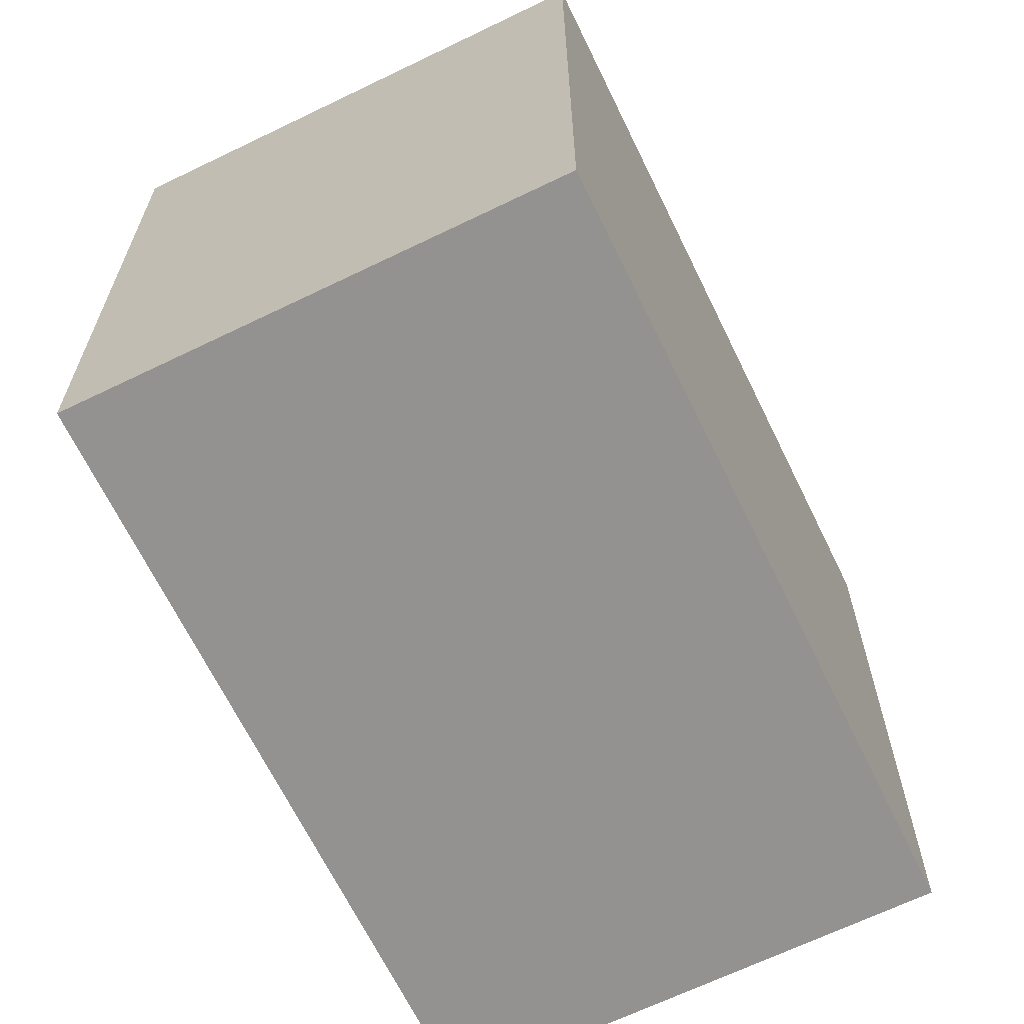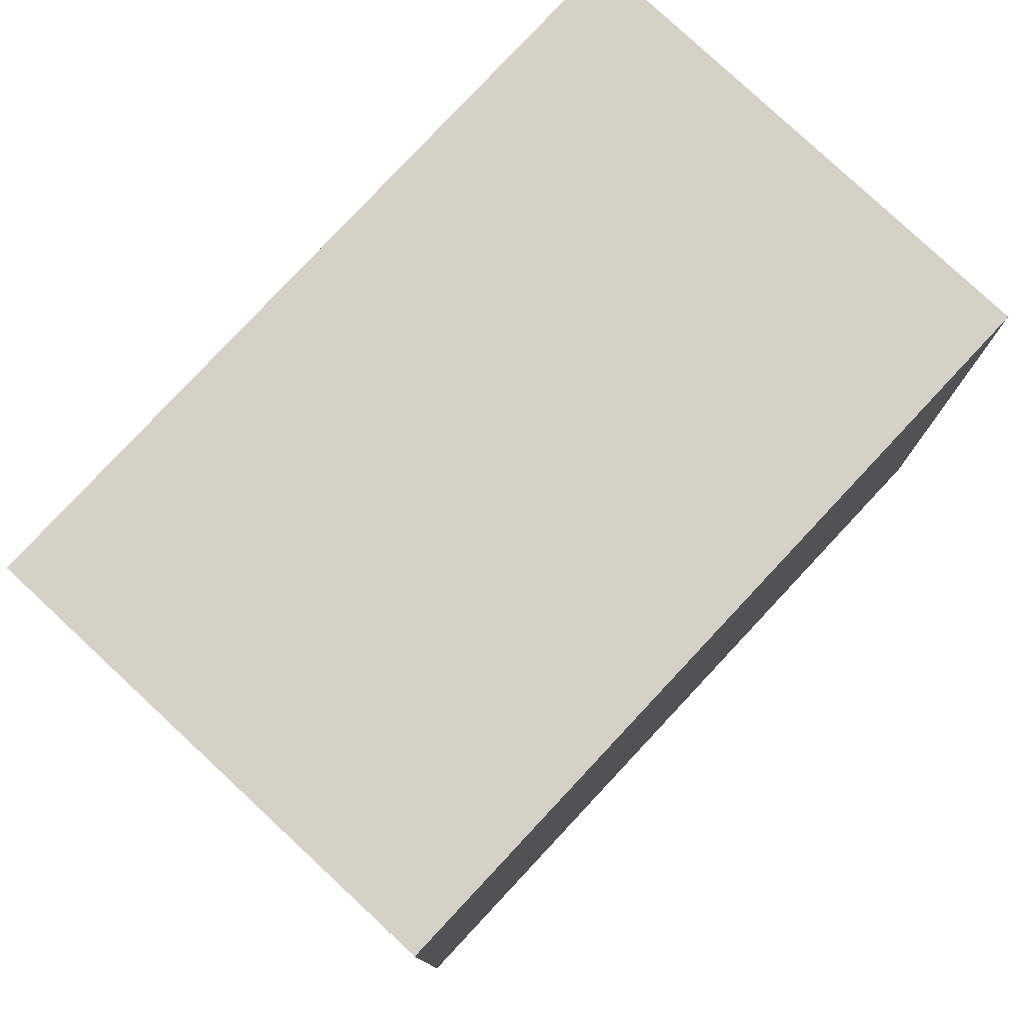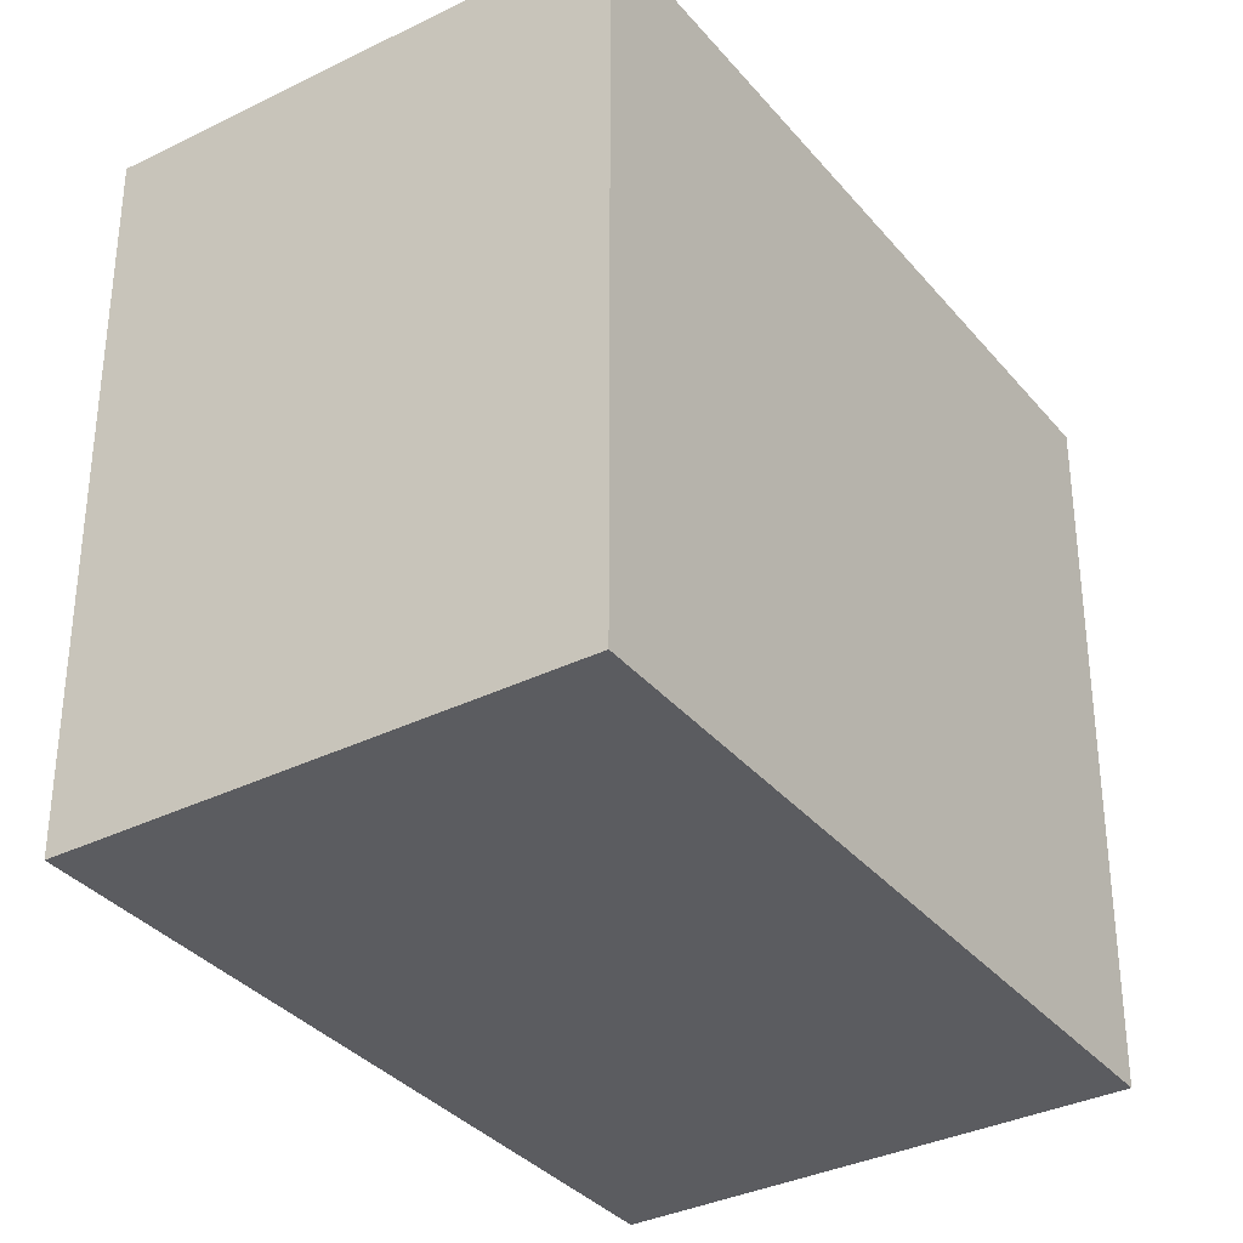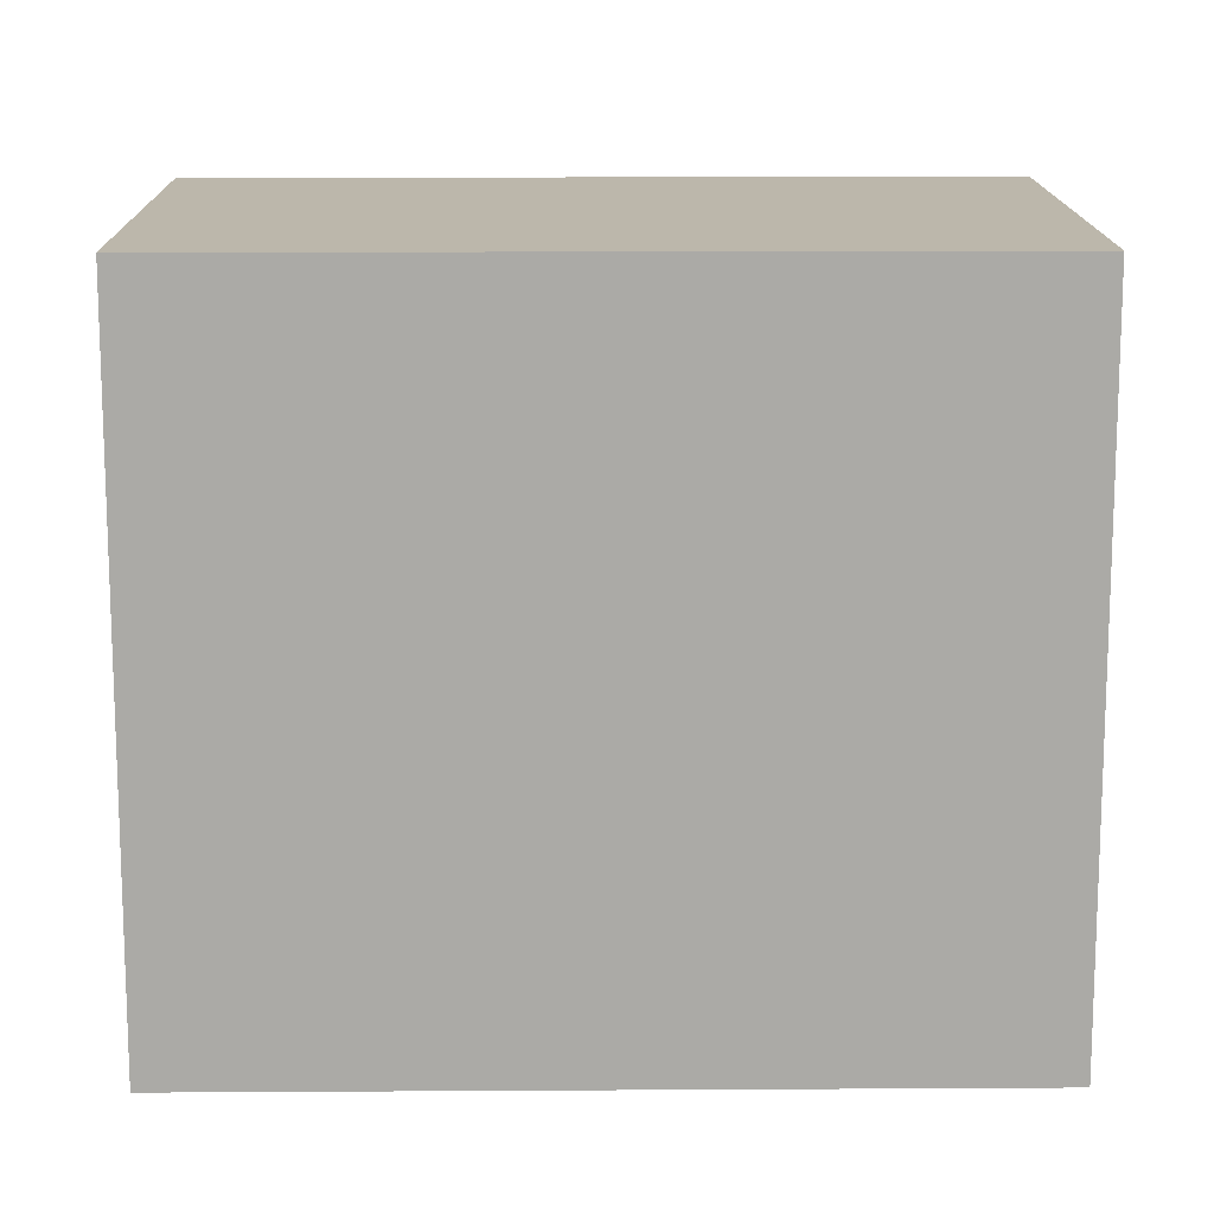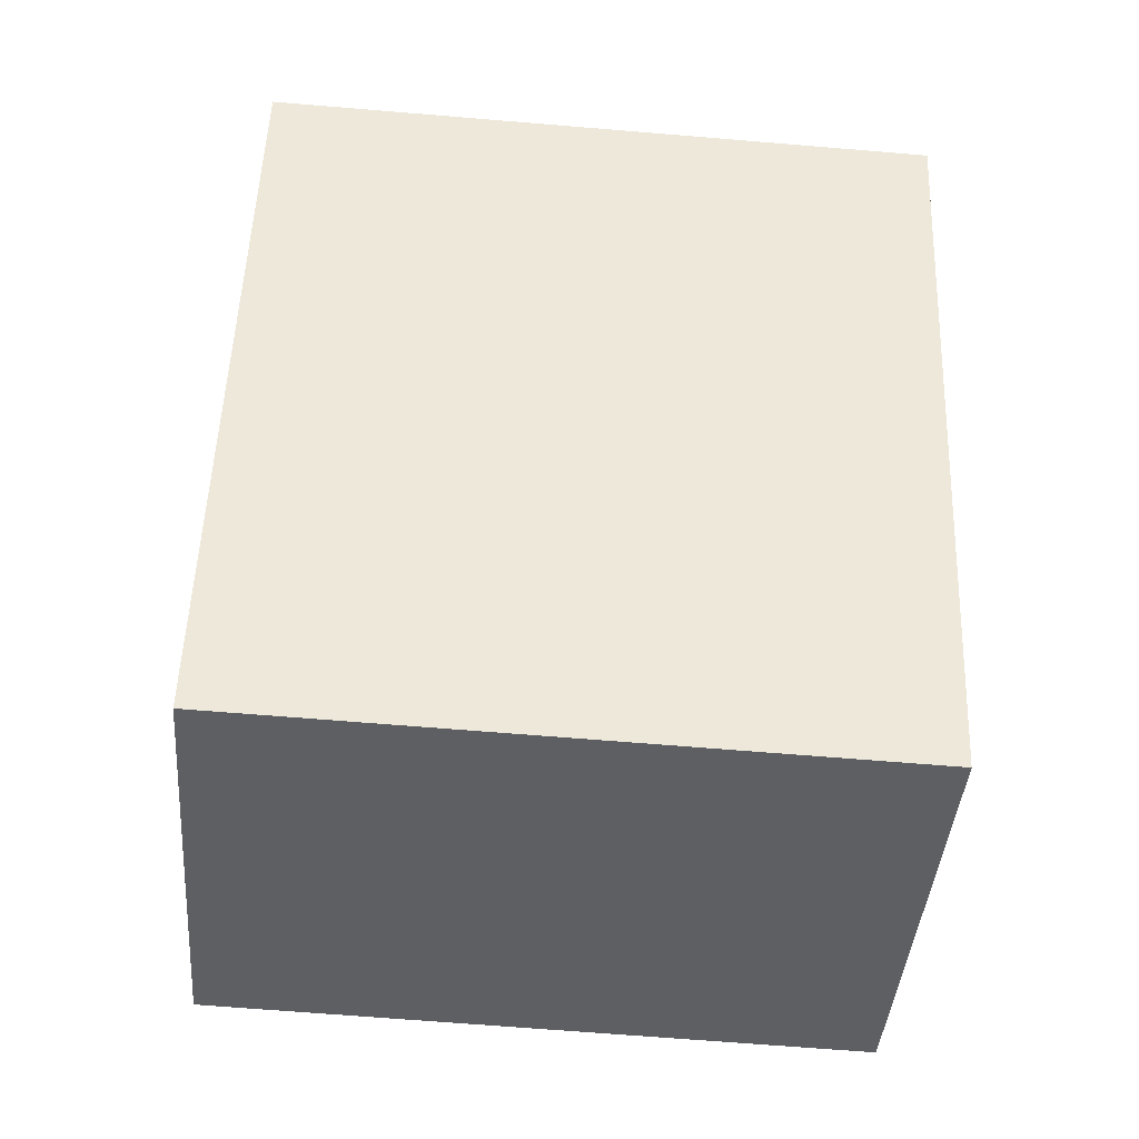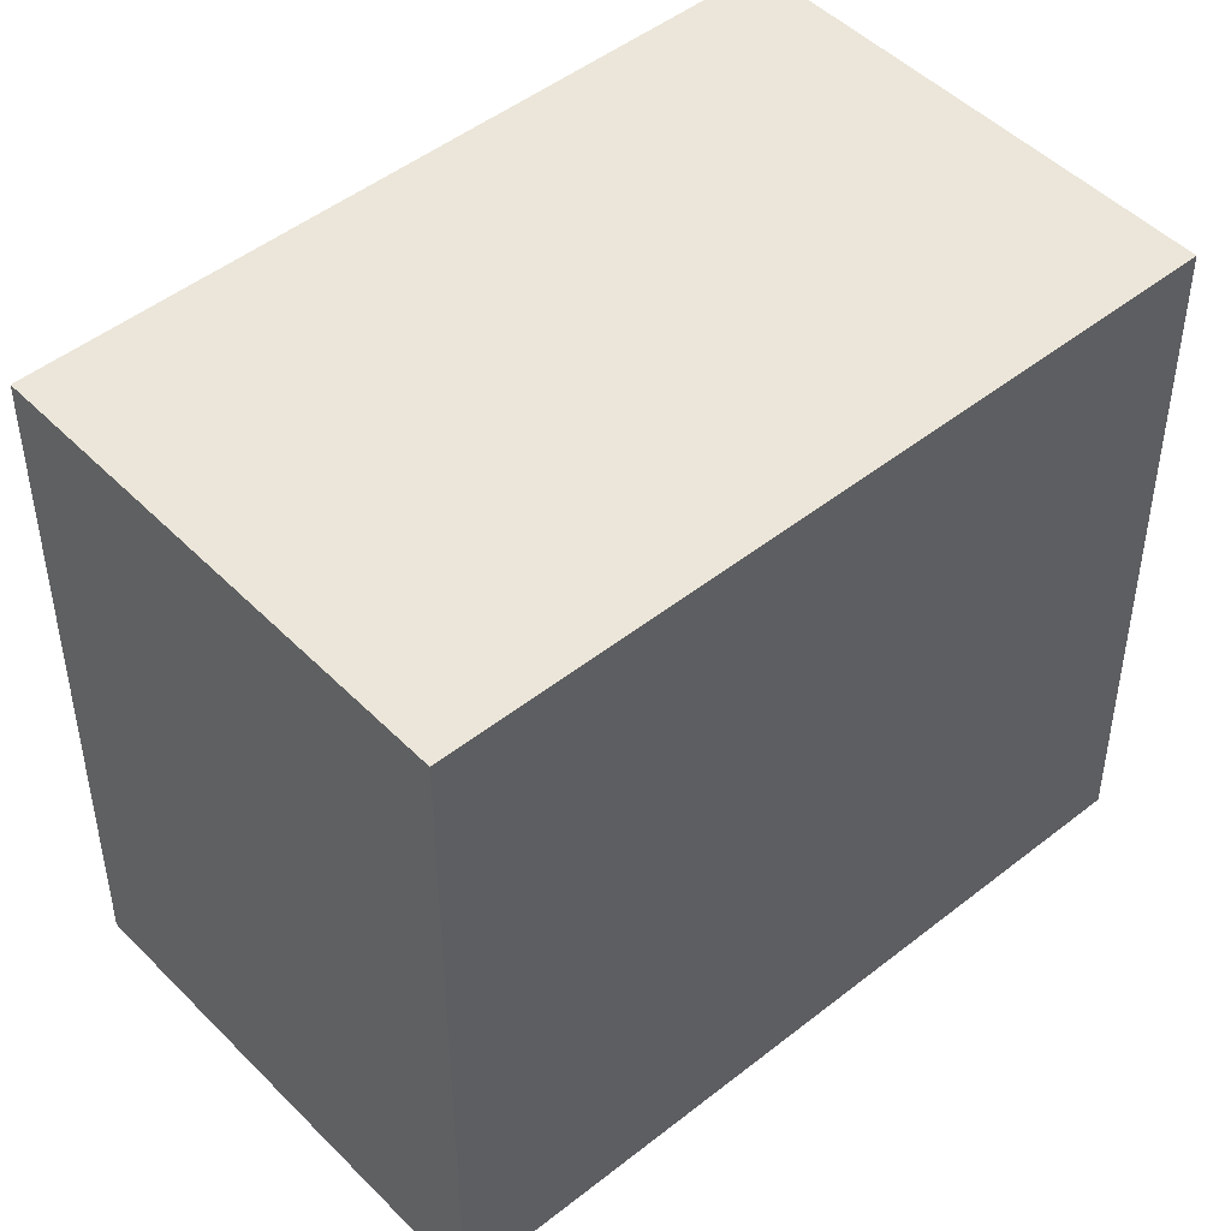
<metadata>
{"format":"obj","ext":"obj","renderer":"f3d","projection":"perspective","resolution":1024,"background":"white","views":[{"elev":-66.5,"azim":52.1,"up":"+Y"},{"elev":79.3,"azim":69.2,"up":"+Y"},{"elev":-34.6,"azim":-120.2,"up":"+Y"},{"elev":14.3,"azim":115.4,"up":"+Y"},{"elev":-65.5,"azim":85.2,"up":"+Z"},{"elev":48.0,"azim":74.5,"up":"+Y"}]}
</metadata>
<code>
v  0 8.103 4.962e-16
v  9.385 8.103 5.695
v  5.306 8.103 -2.607
v  4.079 8.103 8.302
v  9.385 -3.487e-16 5.695
v  5.306 1.596e-16 -2.607
v  0 0 0
v  4.079 -5.084e-16 8.302
g defaultobject
f 1 2 3
f 2 1 4
f 5 3 2
f 3 5 6
f 6 1 3
f 1 6 7
f 7 4 1
f 4 7 8
f 8 2 4
f 2 8 5
f 5 7 6
f 7 5 8

</code>
